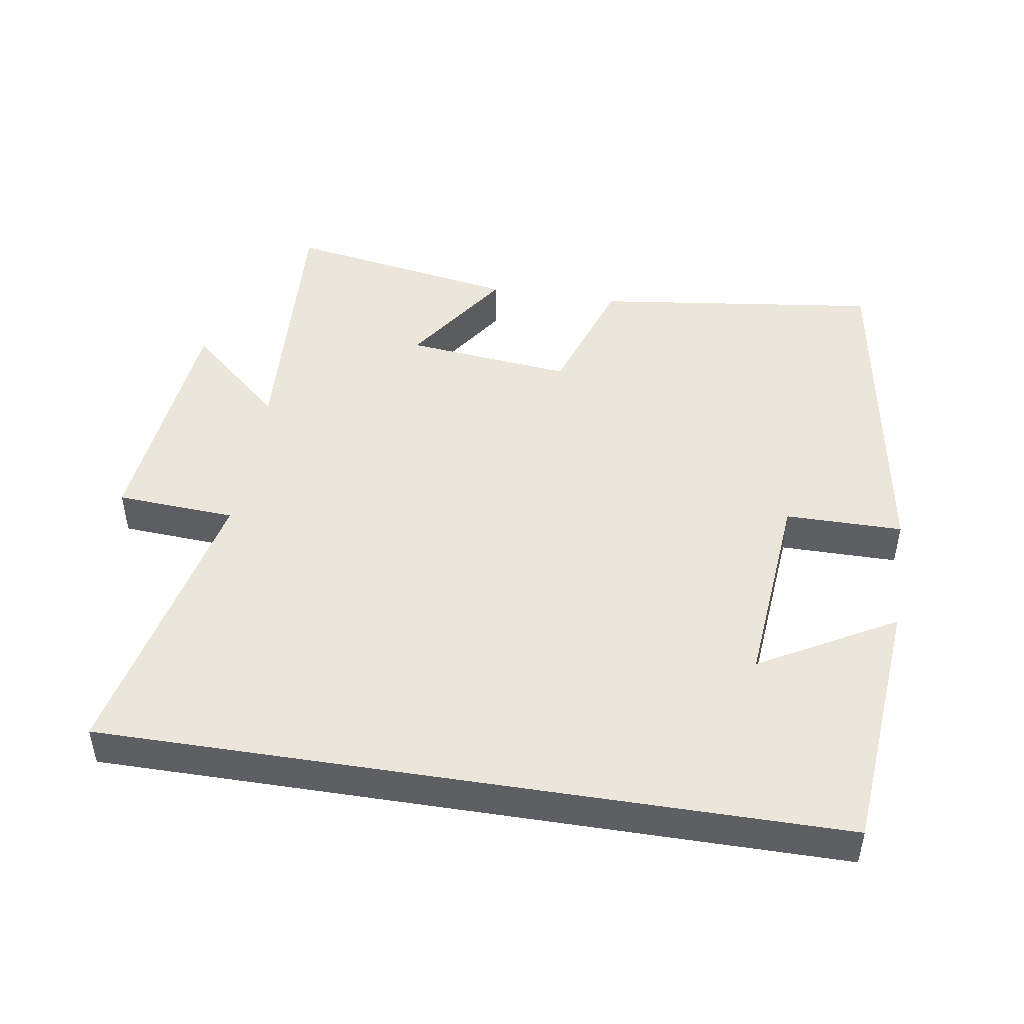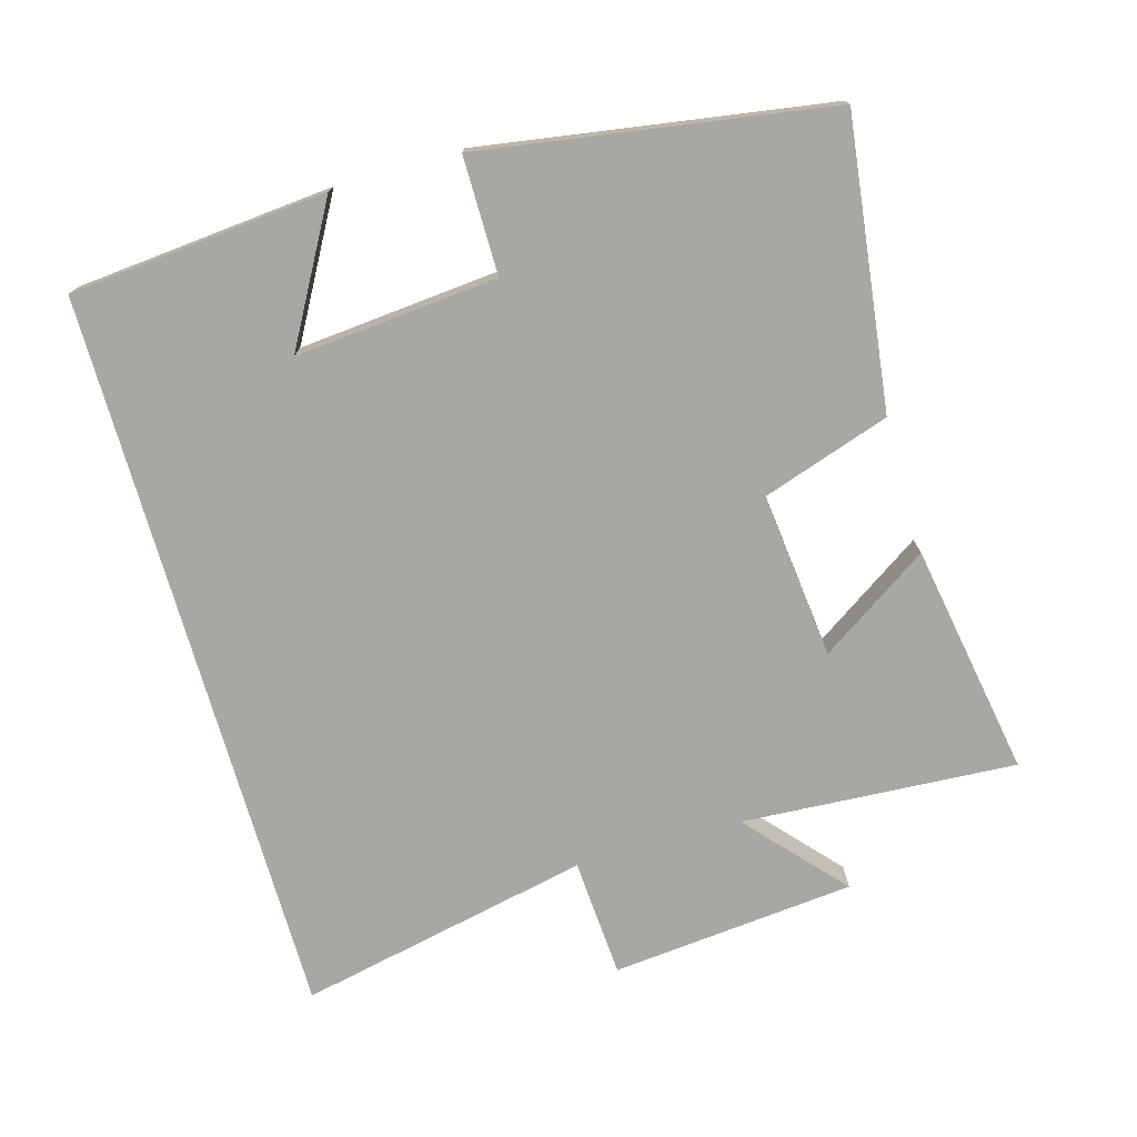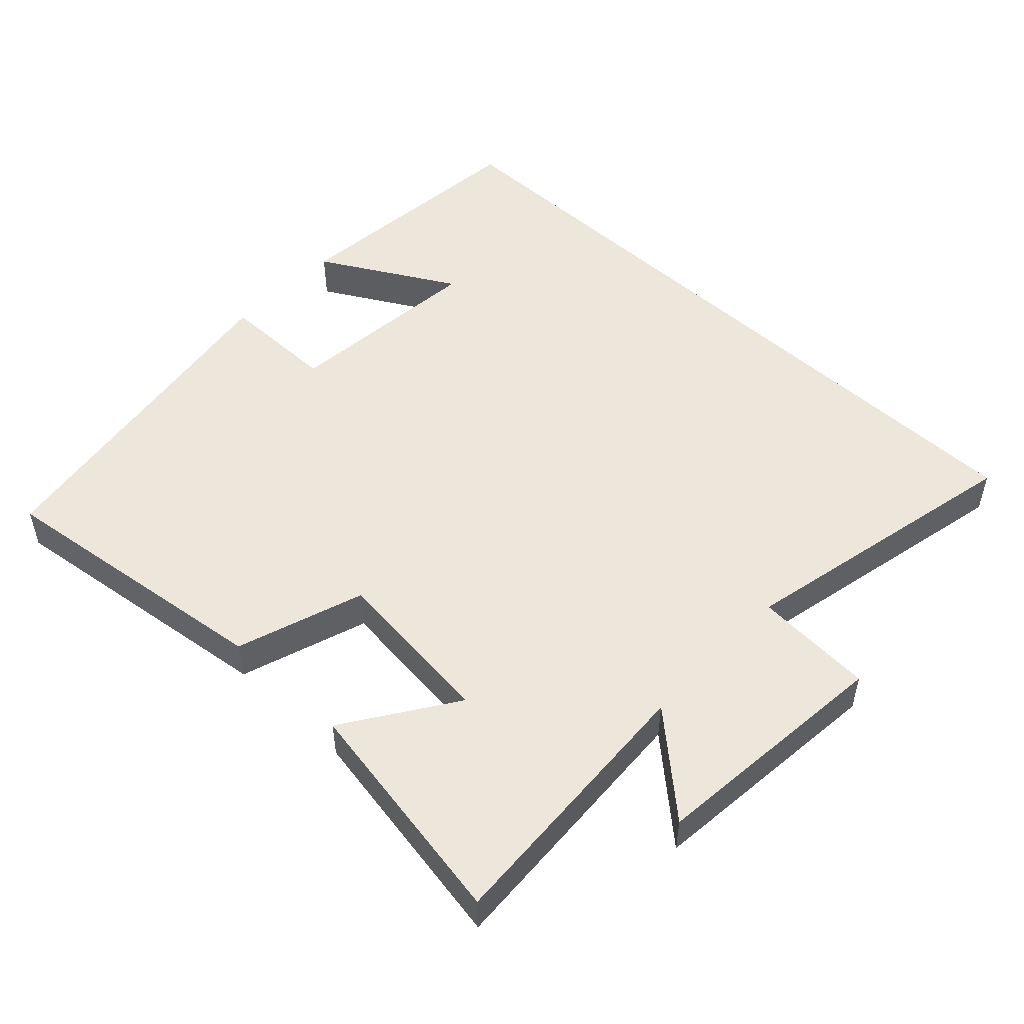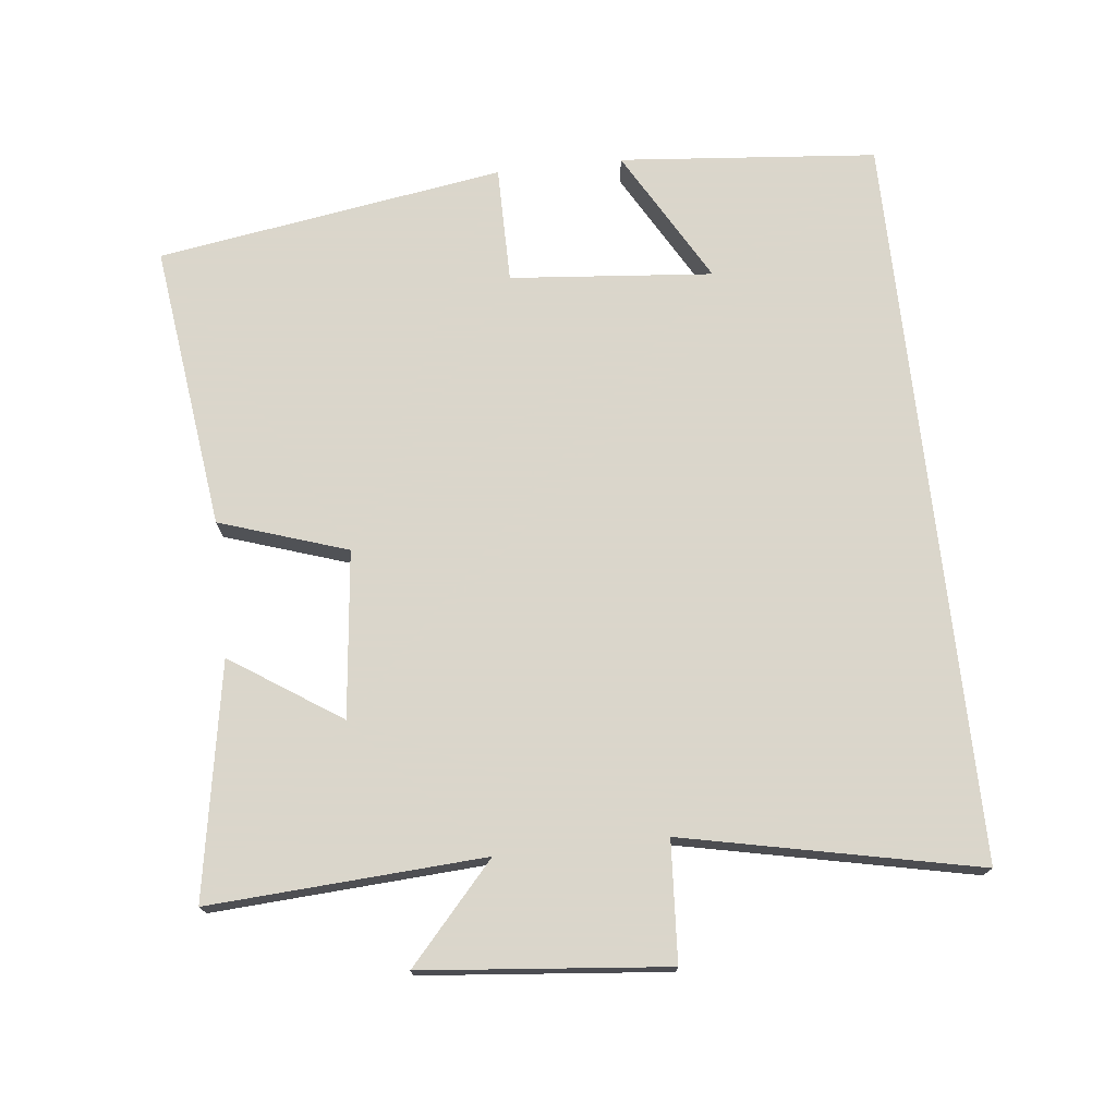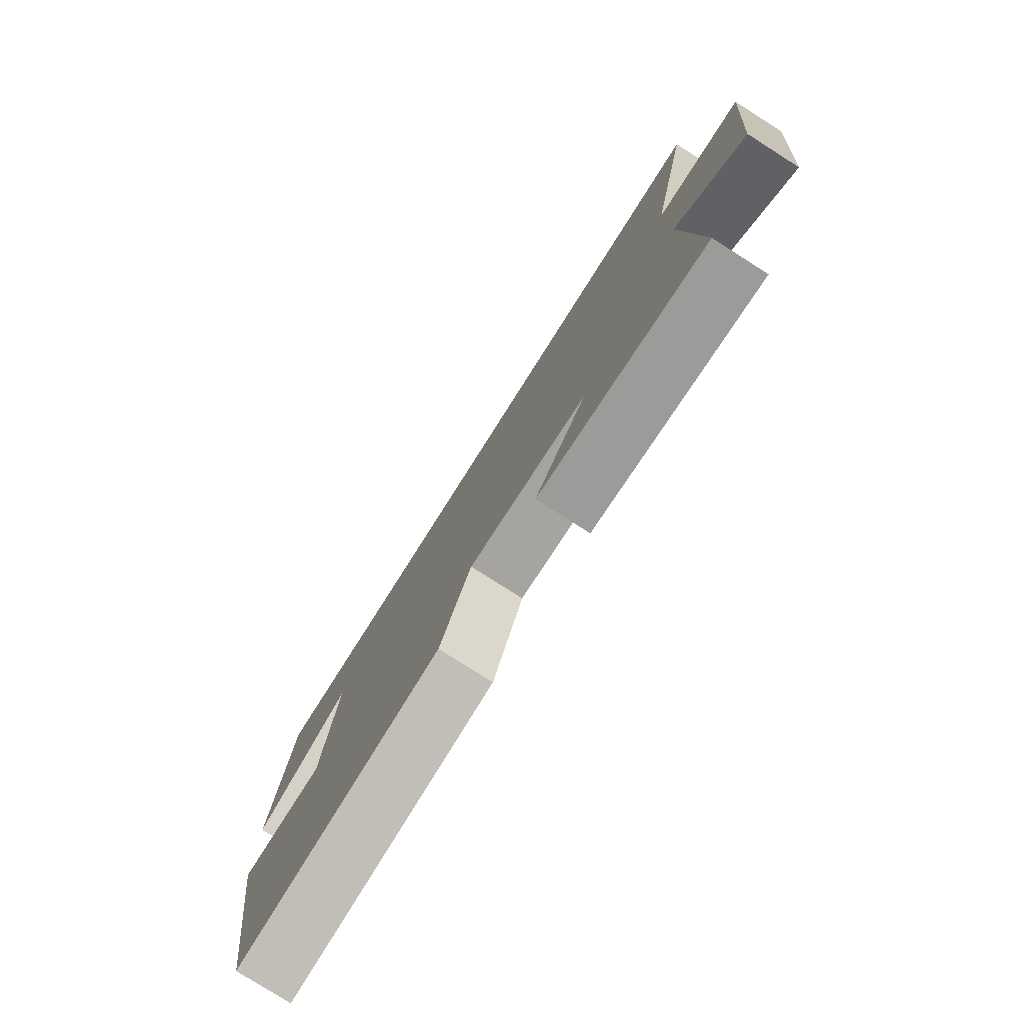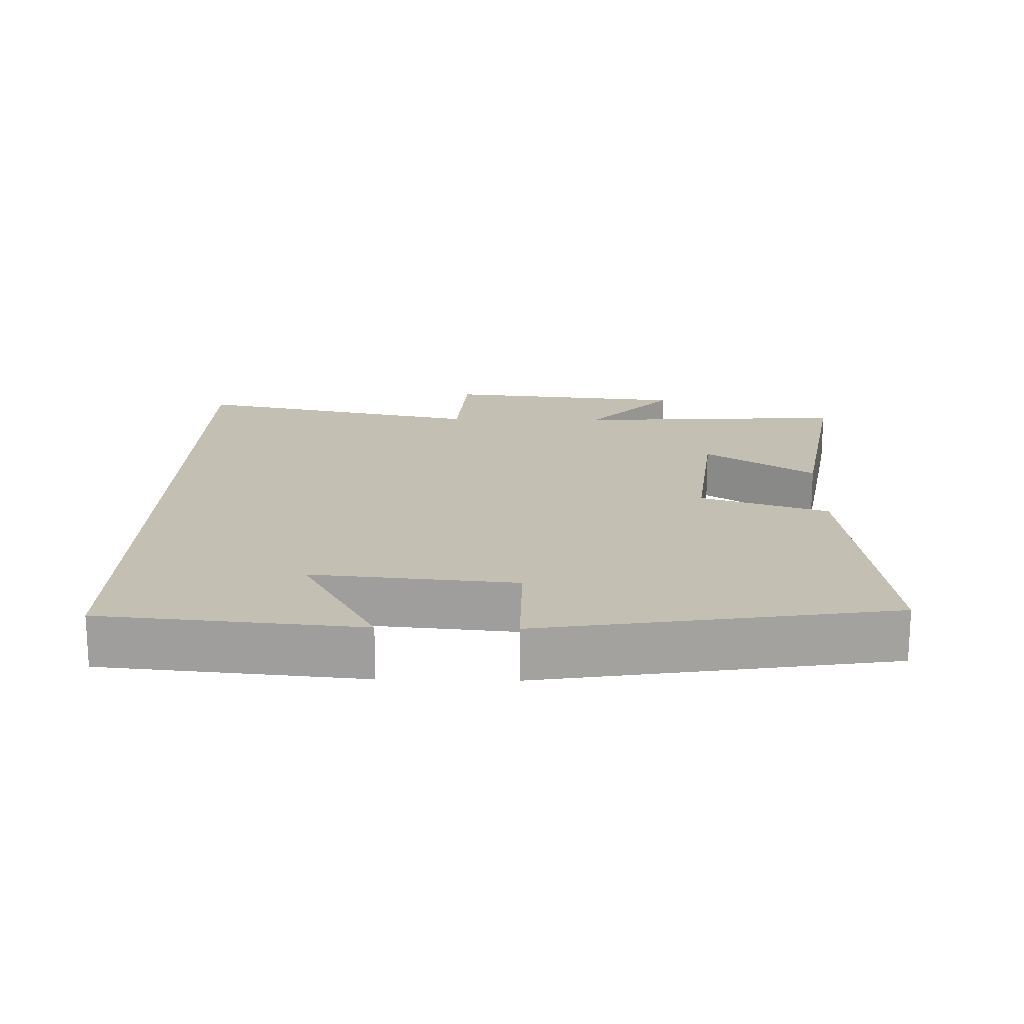
<metadata>
{"format":"obj","ext":"obj","renderer":"f3d","projection":"perspective","resolution":1024,"background":"white","views":[{"elev":47.0,"azim":9.0,"up":"+Y"},{"elev":-74.6,"azim":106.0,"up":"+Y"},{"elev":50.7,"azim":-136.6,"up":"+Y"},{"elev":73.7,"azim":-96.3,"up":"+Y"},{"elev":-79.1,"azim":-122.4,"up":"+Z"},{"elev":17.8,"azim":91.4,"up":"+Y"}]}
</metadata>
<code>
v 0.421 0.07 -0.553
v 0.008 0.07 -0.5
v -0.053 0.07 -0.316
v -0.293 0.07 -0.342
v -0.188 0.07 -0.5
v -0.524 0.07 -0.558
v -0.5 0.07 -0.163
v -0.638 0.07 -0.286
v -0.672 0.07 0.066
v -0.5 0.07 0.077
v -0.589 0.07 0.5
v 0.467 0.07 0.5
v 0.5 0.07 0.129
v 0.305 0.07 0.239
v 0.331 0.07 -0.053
v 0.5 0.07 -0.053
v 0.421 0 -0.553
v 0.008 0 -0.5
v -0.053 0 -0.316
v -0.293 0 -0.342
v -0.188 0 -0.5
v -0.524 0 -0.558
v -0.5 0 -0.163
v -0.638 0 -0.286
v -0.672 0 0.066
v -0.5 0 0.077
v -0.589 0 0.5
v 0.467 0 0.5
v 0.5 0 0.129
v 0.305 0 0.239
v 0.331 0 -0.053
v 0.5 0 -0.053
f 1 2 3
f 16 1 3
f 15 16 3
f 14 15 3 4
f 12 13 14
f 12 14 4
f 11 12 4
f 10 11 4
f 7 8 9 10
f 7 10 4
f 4 5 6 7
f 19 18 17
f 19 17 32
f 19 32 31
f 20 19 31 30
f 30 29 28
f 20 30 28
f 20 28 27
f 20 27 26
f 26 25 24 23
f 20 26 23
f 23 22 21 20
f 1 17 18 2
f 2 18 19 3
f 3 19 20 4
f 4 20 21 5
f 5 21 22 6
f 6 22 23 7
f 7 23 24 8
f 8 24 25 9
f 9 25 26 10
f 10 26 27 11
f 11 27 28 12
f 12 28 29 13
f 13 29 30 14
f 14 30 31 15
f 15 31 32 16
f 16 32 17 1

</code>
